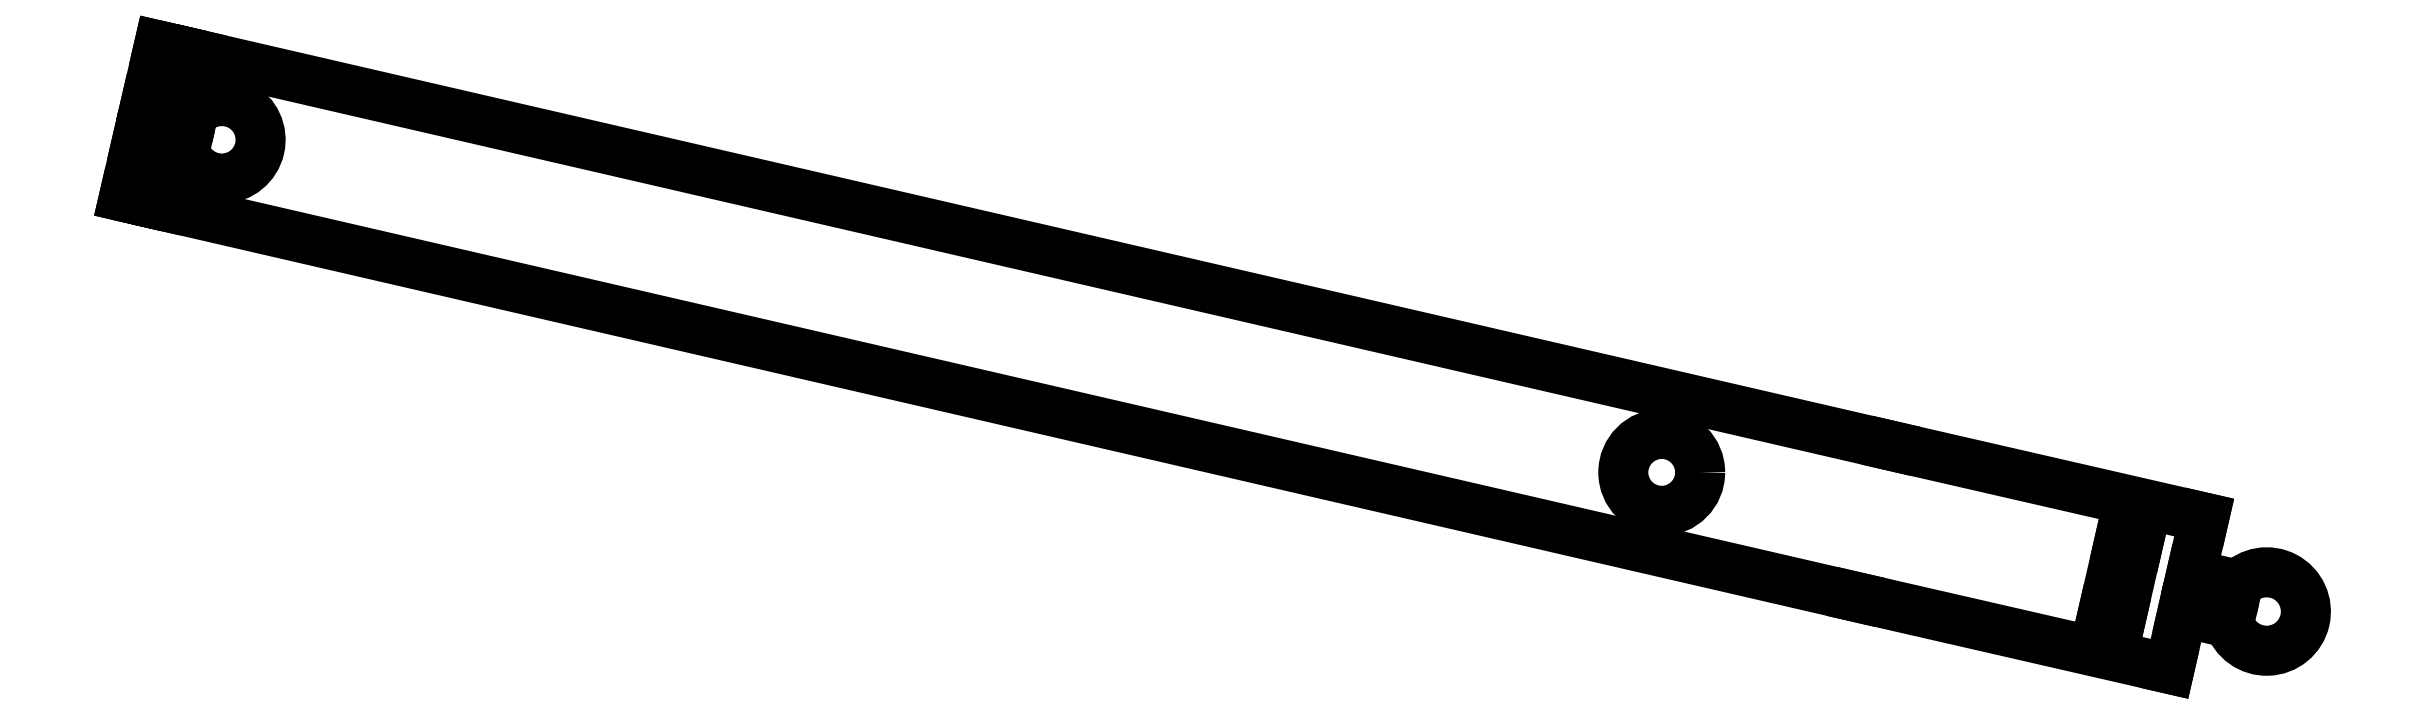
<metadata>
{"format":"dxf","ext":"dxf","renderer":"ezdxf+matplotlib","layout":"modelspace","background":"white","min_lineweight":24,"dpi":150}
</metadata>
<code>
0
SECTION
2
ENTITIES
0
CIRCLE
8
0
10
45.9
20
-11.91
30
0
40
3.975
210
0
220
0
230
1
0
LINE
8
0
10
93.3
20
-18.74
30
0
11
95.2
21
-19.18
31
0
0
LINE
8
0
10
95.2
20
-19.18
30
0
11
93.42
21
-26.92
31
0
0
LINE
8
0
10
93.42
20
-26.92
30
0
11
91.52
21
-26.49
31
0
0
LINE
8
0
10
91.52
20
-26.49
30
0
11
93.3
21
-18.74
31
0
0
LINE
8
0
10
-109.5
20
32.22
30
0
11
-110.9
21
26.33
31
0
0
LINE
8
0
10
-110.9
20
26.33
30
0
11
-106
21
25.2
31
0
0
ARC
8
0
10
-103
20
22.49
30
0
40
4.006
210
0
220
0
230
1
50
-163.5
51
137.5
0
LINE
8
0
10
-106.8
20
21.35
30
0
11
-111.8
21
22.48
31
0
0
LINE
8
0
10
-111.8
20
22.48
30
0
11
-113.1
21
16.59
31
0
0
LINE
8
0
10
-113.1
20
16.59
30
0
11
-111.1
21
16.12
31
0
0
LINE
8
0
10
-111.1
20
16.12
30
0
11
-110.4
21
19.05
31
0
0
LINE
8
0
10
-110.4
20
19.05
30
0
11
-108.5
21
18.61
31
0
0
LINE
8
0
10
-108.5
20
18.61
30
0
11
-109.2
21
15.69
31
0
0
LINE
8
0
10
-109.2
20
15.69
30
0
11
66.01
21
-24.79
31
0
0
LINE
8
0
10
66.01
20
-24.79
30
0
11
98.41
21
-32.22
31
0
0
LINE
8
0
10
98.41
20
-32.22
30
0
11
99.75
21
-26.38
31
0
0
LINE
8
0
10
99.75
20
-26.38
30
0
11
104.6
21
-27.49
31
0
0
ARC
8
0
10
108.5
20
-26.3
30
0
40
4.056
210
0
220
0
230
1
50
-163
51
137.1
0
LINE
8
0
10
105.5
20
-23.54
30
0
11
100.7
21
-22.43
31
0
0
LINE
8
0
10
100.7
20
-22.43
30
0
11
102
21
-16.58
31
0
0
LINE
8
0
10
102
20
-16.58
30
0
11
69.62
21
-9.152
31
0
0
LINE
8
0
10
69.62
20
-9.152
30
0
11
-105.6
21
31.32
31
0
0
LINE
8
0
10
-105.6
20
31.32
30
0
11
-106.3
21
28.4
31
0
0
LINE
8
0
10
-106.3
20
28.4
30
0
11
-108.2
21
28.84
31
0
0
LINE
8
0
10
-108.2
20
28.84
30
0
11
-107.5
21
31.76
31
0
0
LINE
8
0
10
-107.5
20
31.76
30
0
11
-109.5
21
32.22
31
0
0
ENDSEC
0
EOF

</code>
